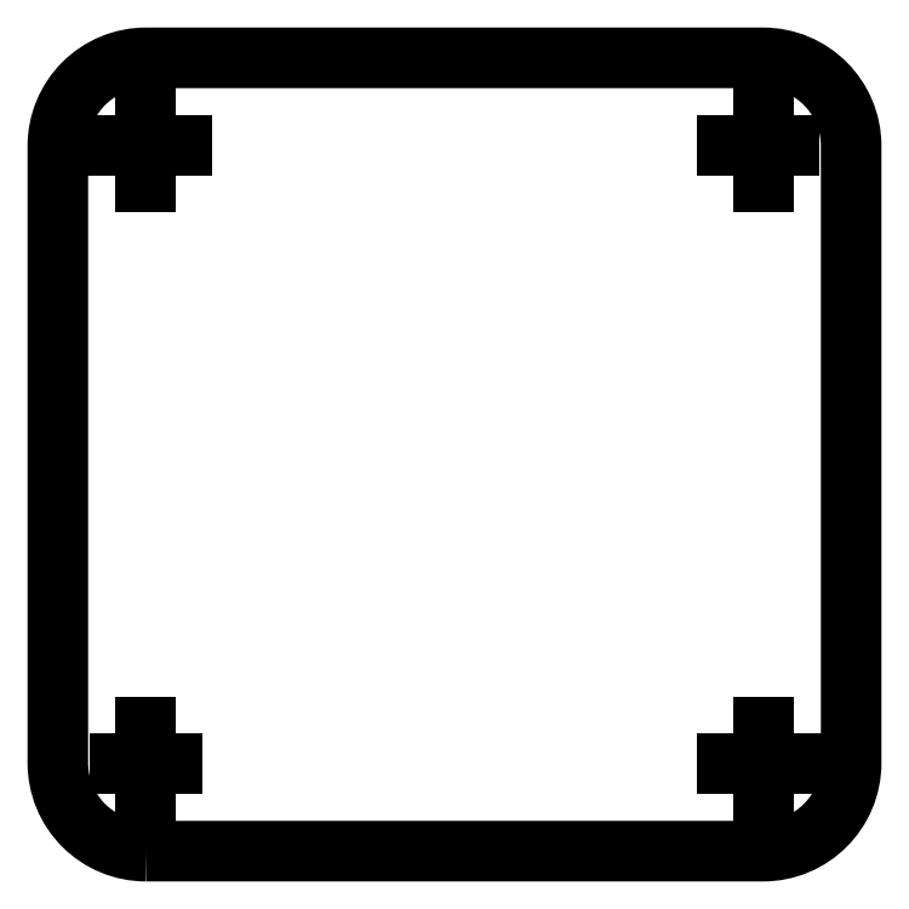
<metadata>
{"format":"dxf","ext":"dxf","renderer":"ezdxf+matplotlib","layout":"modelspace","background":"white","min_lineweight":24,"dpi":150}
</metadata>
<code>
0
SECTION
2
ENTITIES
0
LWPOLYLINE
8
0
90
8
70
1
43
0
10
5
20
0
10
40
20
0
42
0.4142
10
45
20
5
10
45
20
40
42
0.4142
10
40
20
45
10
5
20
45
42
0.4142
10
-3.886e-15
20
40
10
0
20
5
42
0.4142
0
LINE
8
0
10
5
20
7
30
0
11
5
21
3
31
0
0
LINE
8
0
10
3.5
20
5
30
0
11
6.5
21
5
31
0
0
LINE
8
0
10
5
20
42
30
0
11
5
21
38
31
0
0
LINE
8
0
10
2
20
40
30
0
11
7
21
40
31
0
0
LINE
8
0
10
40
20
42
30
0
11
40
21
38
31
0
0
LINE
8
0
10
38
20
40
30
0
11
41.49
21
40
31
0
0
LINE
8
0
10
40
20
7
30
0
11
40
21
3
31
0
0
LINE
8
0
10
38
20
5
30
0
11
42
21
5
31
0
0
ENDSEC
0
EOF

</code>
